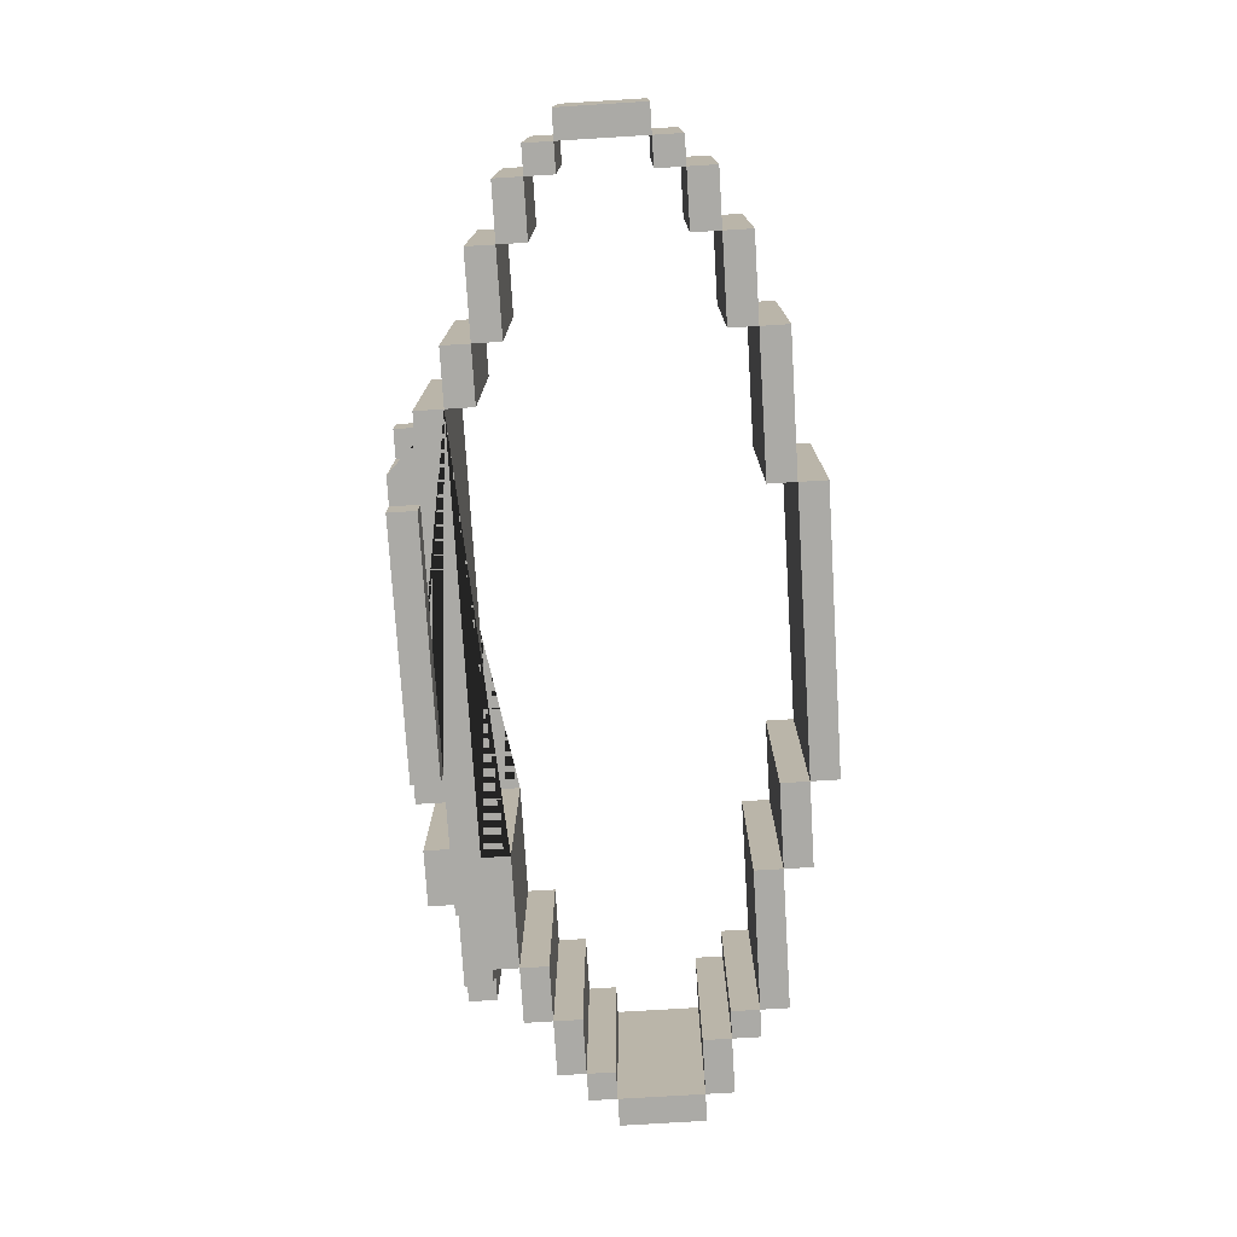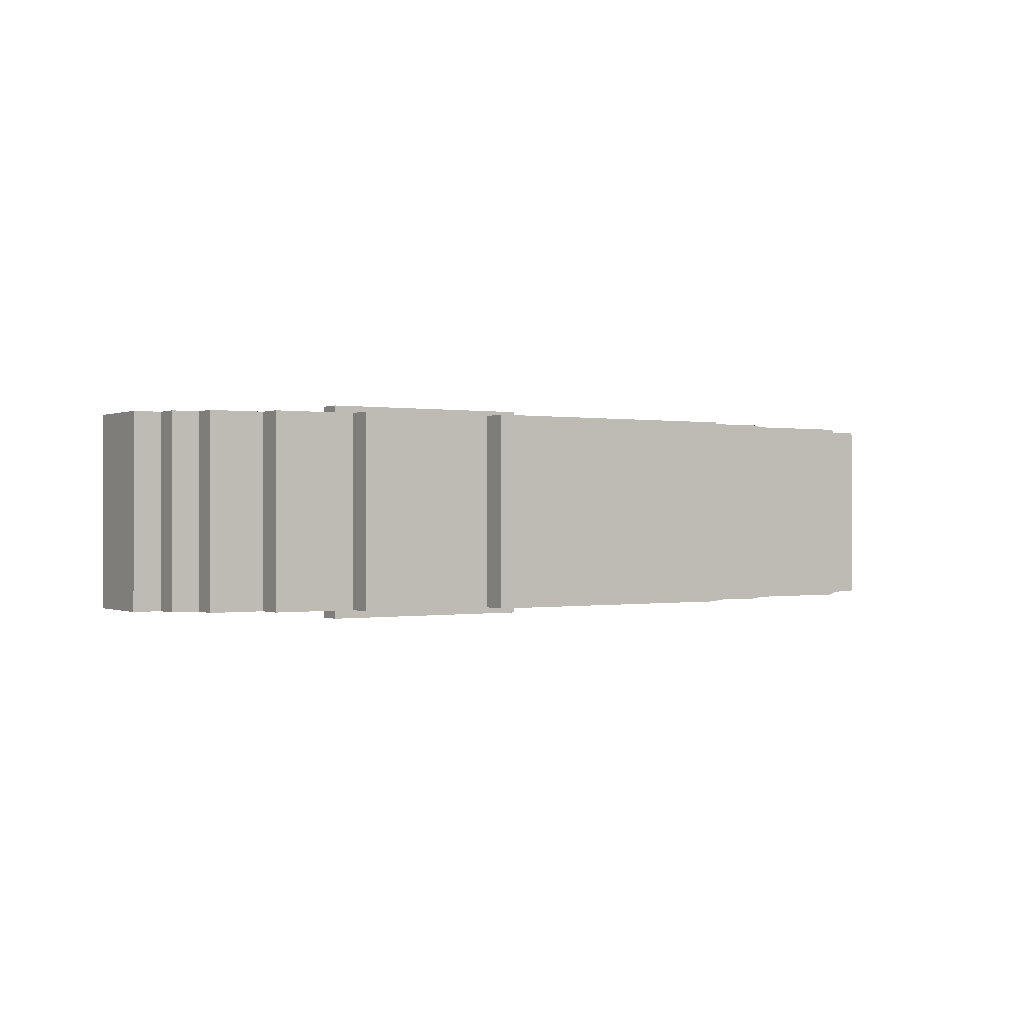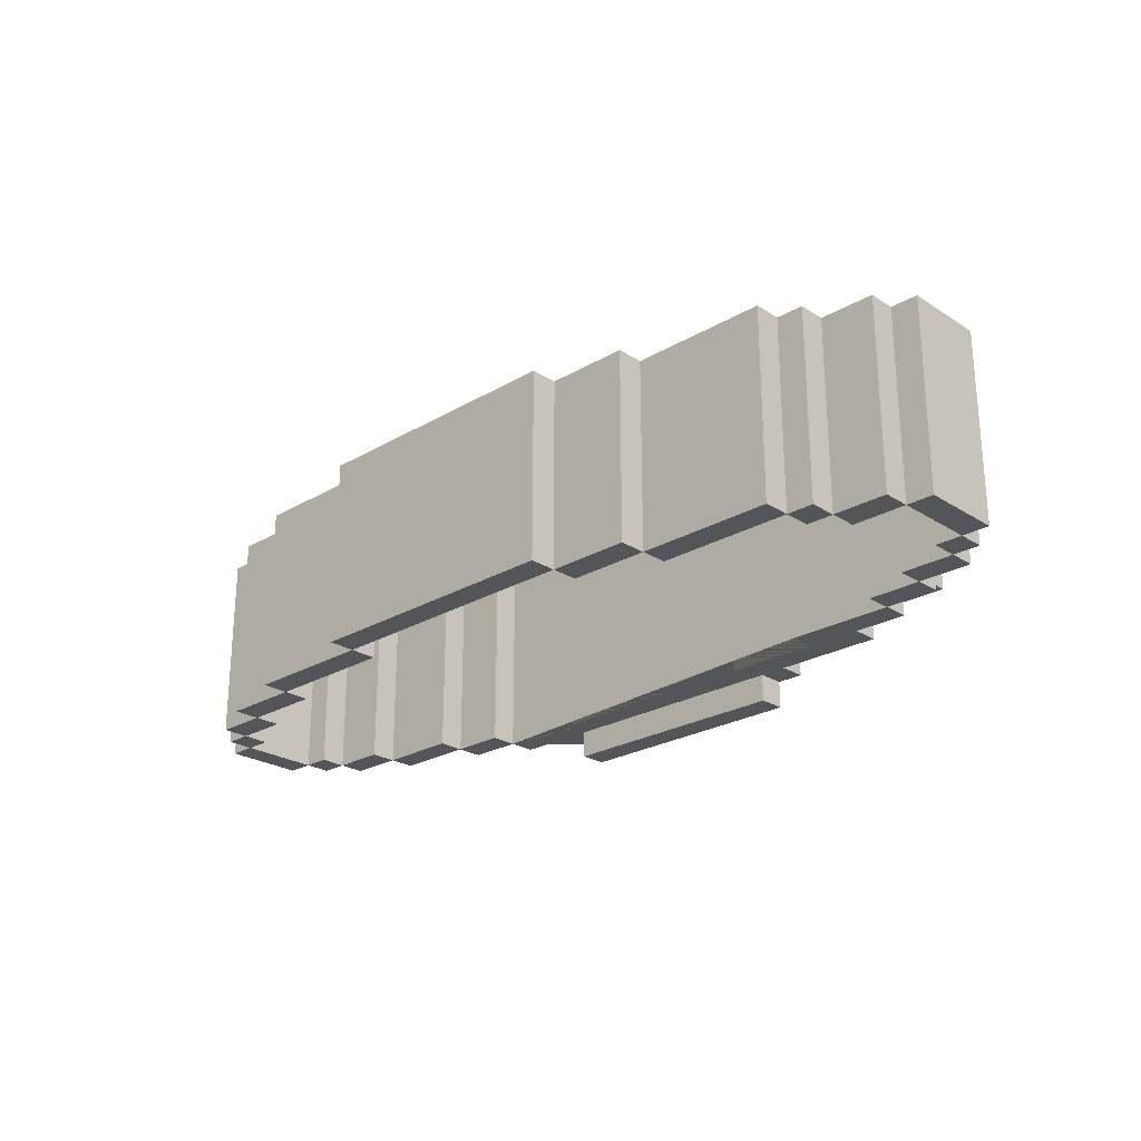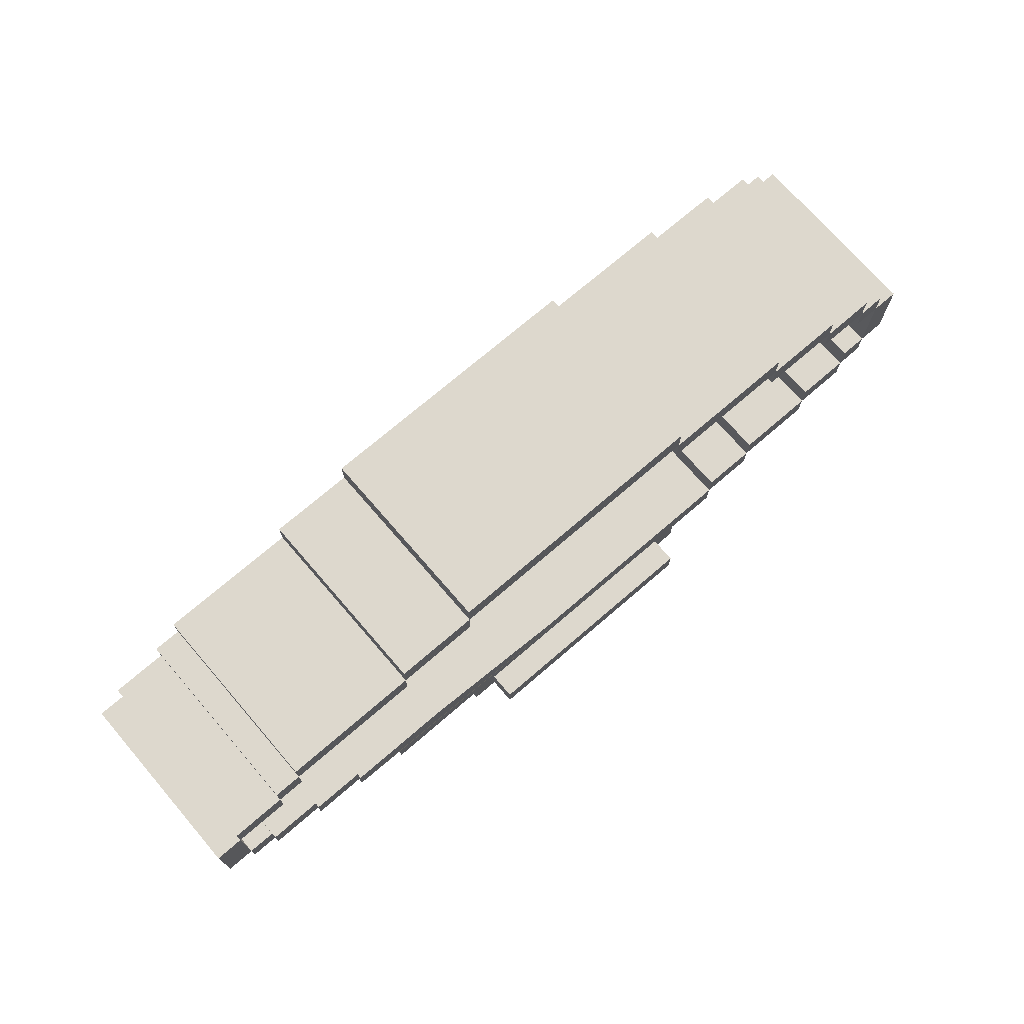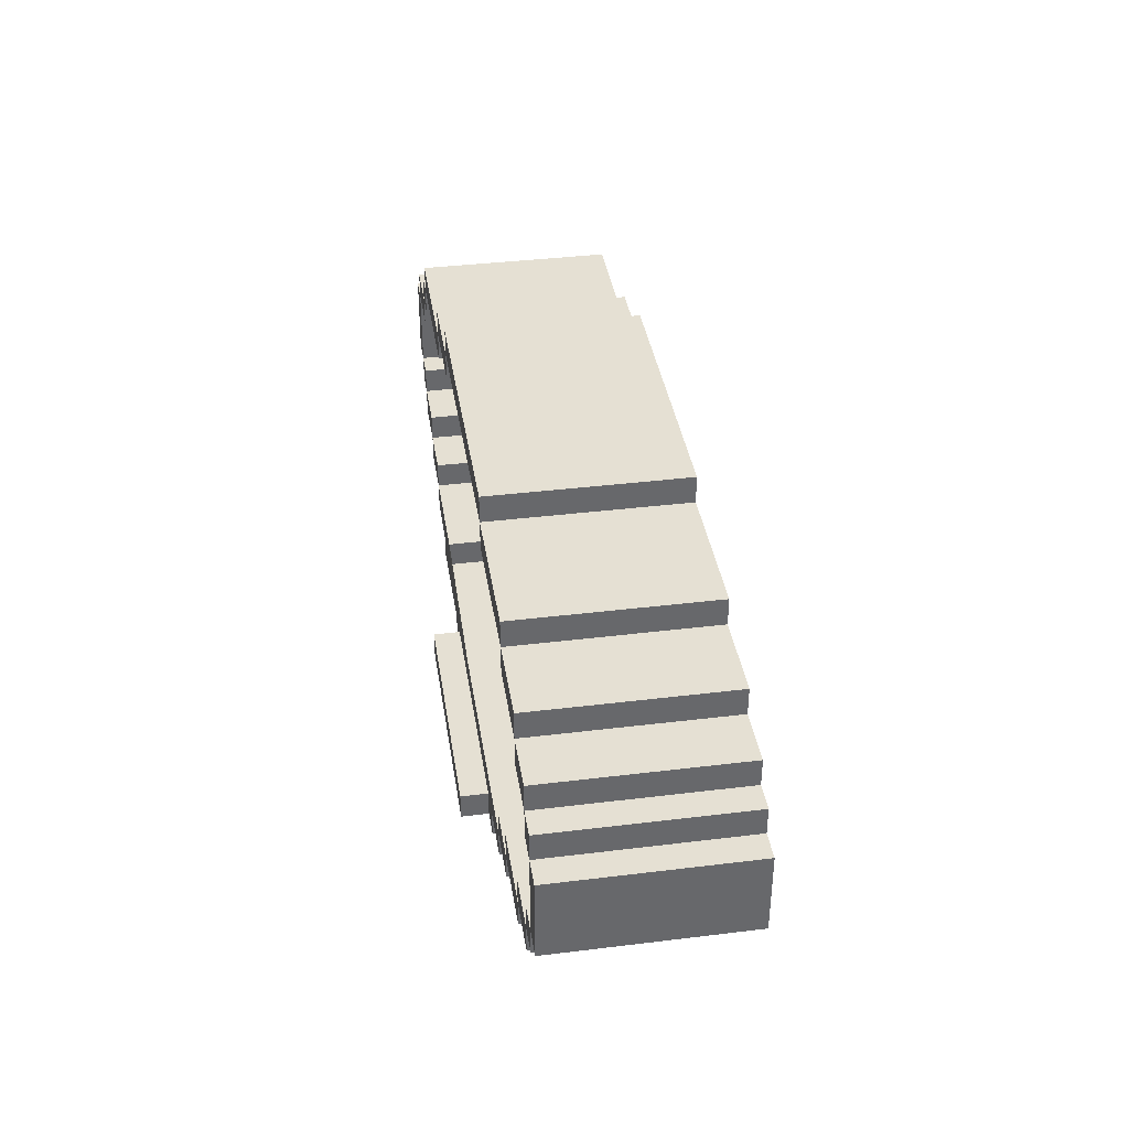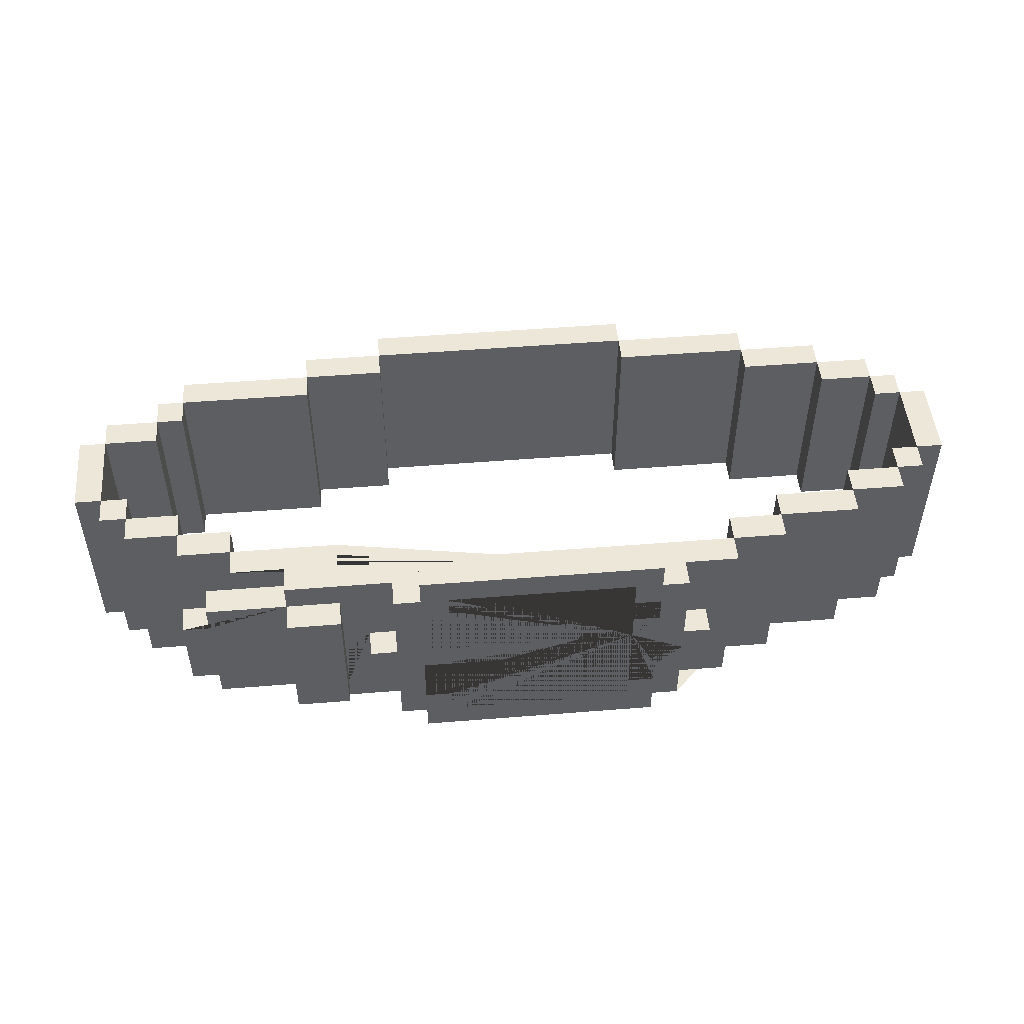
<metadata>
{"format":"obj","ext":"obj","renderer":"f3d","projection":"perspective","resolution":1024,"background":"white","views":[{"elev":-75.7,"azim":-86.5,"up":"+Y"},{"elev":-0.1,"azim":-33.0,"up":"+Y"},{"elev":-24.4,"azim":43.8,"up":"+Y"},{"elev":72.2,"azim":139.2,"up":"+Z"},{"elev":38.1,"azim":-98.8,"up":"+Z"},{"elev":49.6,"azim":174.9,"up":"+Y"}]}
</metadata>
<code>
o Belt_Leather_Studded
v 0.17 0.01 0.02
v 0.16 0.01 0.03
v 0.14 0.08 0.04
v 0.13 0.01 -0.04
v 0.12 0.03 -0.06
v 0.12 0.02 -0.06
v 0.12 0.03 -0.05
v 0.12 0.06 -0.05
v 0.11 0.07 -0.05
v 0.09 0.02 -0.06
v 0.09 0.01 -0.06
v 0.09 0.02 -0.05
v 0.09 0.02 -0.07
v 0.09 0.07 -0.06
v 0.09 0.08 -0.05
v 0.08 0.08 0.06
v 0.06 0.04 -0.06
v 0.05 0.01 -0.06
v 0.05 0.01 -0.07
v 0.05 0.08 -0.07
v 0.05 0.08 -0.06
v 0.04 0.01 -0.07
v 0.04 0.09 -0.07
v 0.01 0.03 -0.07
v -0.04 0.05 -0.06
v -0.04 0.05 -0.07
v -0.05 0.03 -0.07
v -0.05 0.07 -0.07
v -0.05 0.08 0.05
v -0.05 0.01 0.06
v -0.05 0.01 0.05
v -0.08 0.08 -0.05
v -0.1 0.01 0.05
v -0.1 0.01 -0.03
v -0.1 0.01 -0.04
v -0.1 0.08 -0.03
v -0.1 0.08 0.04
v -0.13 0.01 -0.02
v -0.13 0.01 0.04
v -0.15 0.01 -0.02
v -0.15 0.08 -0.02
v -0.15 0.08 0.03
v -0.16 0.08 -0.01
v 0.13 0.01 -0.03
v 0.13 0.01 -0.02
v 0.13 0.08 0.03
v 0.11 0.01 -0.03
v 0.11 0.08 -0.03
v 0.07 0.02 -0.07
v 0.07 0.01 -0.05
v 0.07 0.08 -0.05
v 0.05 0.08 0.05
v 0.04 0.02 -0.06
v 0.04 0.07 -0.07
v 0.04 0.07 -0.06
v 0.03 0.02 -0.07
v 0.03 0.07 -0.06
v 0.03 0.08 -0.07
v 0.03 0.08 -0.06
v -0.02 0.04 -0.07
v -0.02 0.05 -0.07
v -0.05 0.01 0.07
v -0.06 0.04 -0.07
v -0.06 0.05 -0.07
v -0.06 0.05 -0.06
v -0.06 0.08 -0.06
v -0.07 0.05 -0.06
v -0.08 0.01 -0.05
v -0.08 0.08 -0.06
v -0.13 0.08 -0.04
v -0.13 0.08 -0.03
v -0.15 0.08 0.04
v -0.16 0.08 -0.02
v -0.17 0.01 0.02
v 0.09 0.07 -0.07
v 0.07 0.07 -0.07
v 0.05 0.04 -0.07
v 0.06 0.05 -0.07
v 0.06 0.04 -0.07
v 0.05 0.05 -0.07
v 0.04 0.02 -0.07
v 0.04 0.05 -0.07
v 0.04 0.08 -0.07
v 0.03 0.01 -0.07
v 0.04 -0 -0.07
v 0.01 0.06 -0.07
v -0.04 0.04 -0.07
v -0.04 0.08 -0.07
v -0.05 0.01 -0.07
v -0.05 0.02 -0.07
v -0.05 0.06 -0.07
v -0.04 0.07 -0.07
v -0.05 0.09 -0.07
v 0.12 0.06 -0.06
v 0.07 0.02 -0.06
v 0.07 0.07 -0.06
v 0.06 0.05 -0.06
v 0.05 0.04 -0.06
v 0.05 0.05 -0.06
v 0.04 0.04 -0.06
v 0.01 0.03 -0.06
v 0.03 0.01 -0.06
v 0.01 0.05 -0.06
v 0.01 0.06 -0.06
v -0.02 0.04 -0.06
v -0.04 0.04 -0.06
v -0.04 0.06 -0.06
v -0.05 0.02 -0.06
v -0.07 0.04 -0.06
v -0.06 0.04 -0.06
v -0.06 0.01 -0.06
v 0.09 0.01 -0.05
v 0.11 0.02 -0.05
v 0.11 0.01 -0.05
v 0.09 0.07 -0.05
v 0.11 0.08 -0.05
v -0.1 0.08 -0.05
v 0.13 0.08 -0.04
v -0.1 0.08 -0.04
v -0.13 0.01 -0.04
v 0.15 0.01 -0.03
v 0.15 0.08 -0.03
v -0.13 0.01 -0.03
v -0.15 0.08 -0.03
v 0.16 0.08 -0.02
v 0.16 0.01 -0.02
v 0.15 0.08 -0.02
v -0.16 0.01 -0.02
v 0.16 0.01 -0.01
v 0.17 0.08 -0.01
v 0.16 0.08 -0.01
v -0.17 0.08 -0.01
v 0.16 0.01 0.02
v 0.14 0.08 0.02
v -0.15 0.01 0.02
v 0.13 0.01 0.03
v 0.14 0.01 0.03
v -0.15 0.01 0.03
v -0.13 0.01 0.03
v 0.08 0.01 0.05
v 0.04 0.01 -0.06
v 0.04 0.08 -0.06
v 0.04 0.09 -0.06
v -0.05 0.08 -0.06
v -0.05 0.09 -0.06
v 0.11 0.01 -0.04
v 0.07 0.01 -0.04
v -0.08 0.01 -0.04
v 0.13 0.08 -0.03
v -0.13 0.08 -0.02
v -0.15 0.01 -0.01
v -0.15 0.08 -0.01
v 0.17 0.08 0.02
v -0.16 0.01 0.02
v -0.16 0.08 0.02
v -0.17 0.08 0.02
v 0.16 0.08 0.03
v -0.16 0.08 0.03
v 0.14 0.01 0.04
v -0.15 0.01 0.04
v 0.13 0.01 0.05
v 0.08 0.08 0.05
v -0.1 0.08 0.05
v -0.13 0.01 0.05
v -0.13 0.08 0.05
v -0.1 0.01 0.06
v -0.1 0.08 0.06
v 0.05 0.01 0.07
v 0.05 0.08 0.07
v 0.04 -0 -0.06
v -0.05 -0 -0.07
v -0.05 -0 -0.06
v -0.05 0.01 -0.06
v -0.06 0.01 -0.07
v -0.08 0.01 -0.06
v -0.1 0.01 -0.05
v 0.15 0.01 -0.02
v -0.15 0.01 -0.03
v 0.15 0.01 -0.01
v -0.16 0.01 -0.01
v 0.17 0.01 -0.01
v -0.17 0.01 -0.01
v 0.14 0.01 0.02
v -0.16 0.01 0.03
v 0.13 0.01 0.04
v 0.08 0.01 0.04
v -0.1 0.01 0.04
v 0.08 0.01 0.06
v 0.05 0.01 0.05
v 0.05 0.01 0.06
v 0.12 0.02 -0.05
v -0.02 0.03 -0.07
v -0.02 0.03 -0.06
v -0.04 0.03 -0.06
v -0.04 0.03 -0.07
v -0.05 0.03 -0.06
v 0.13 0.03 -0.05
v 0.13 0.03 -0.06
v 0.01 0.04 -0.07
v 0.04 0.04 -0.07
v 0.01 0.04 -0.06
v -0.07 0.04 -0.07
v 0.03 0.07 -0.07
v -0.04 0.07 -0.06
v -0.05 0.07 -0.06
v -0.04 0.08 -0.06
v -0.04 0.01 -0.07
v -0.04 0.01 -0.06
v 0.03 0.02 -0.06
v -0.04 0.02 -0.07
v -0.04 0.02 -0.06
v 0.01 0.05 -0.07
v 0.04 0.05 -0.06
v -0.02 0.05 -0.06
v -0.07 0.05 -0.07
v -0.02 0.06 -0.07
v -0.02 0.06 -0.06
v -0.04 0.06 -0.07
v -0.05 0.06 -0.06
v 0.13 0.06 -0.06
v 0.13 0.06 -0.05
v 0.12 0.07 -0.06
v 0.12 0.07 -0.05
v -0.05 0.08 -0.07
v -0.06 0.08 -0.07
v 0.09 0.08 -0.06
v 0.11 0.08 -0.04
v 0.07 0.08 -0.04
v -0.08 0.08 -0.04
v 0.13 0.08 -0.02
v 0.15 0.08 -0.01
v 0.16 0.08 0.02
v 0.14 0.08 0.03
v -0.15 0.08 0.02
v 0.13 0.08 0.04
v -0.13 0.08 0.03
v -0.13 0.08 0.04
v 0.08 0.08 0.04
v 0.13 0.08 0.05
v 0.05 0.08 0.06
v -0.05 0.08 0.06
v -0.05 0.08 0.07
f 221 197 198 220
f 47 146 4 44
f 39 237 72 160
f 215 67 65 64
f 238 186 140 162
f 15 116 9 115
f 166 30 241 167
f 56 209 53 81
f 57 203 54 55
f 40 38 150 41
f 106 87 60 105
f 12 112 11 10
f 133 129 181 1
f 43 155 154 180
f 120 70 119 35
f 6 191 113 12 10
f 62 242 241 30
f 179 177 126 129
f 102 209 56 84
f 196 27 195 194
f 137 2 157 233
f 62 30 190 168
f 38 123 71 150
f 35 119 117 176
f 209 102 208 211 108 196 194 106 105 193 101 201 100 53
f 239 161 185 235
f 160 138 139 39
f 149 230 127 122
f 42 158 184 138
f 223 8 94 222
f 237 39 139 236
f 104 103 212 86
f 149 44 4 118
f 80 99 97 78
f 47 48 227 146
f 185 136 137 159
f 213 55 54 82
f 205 219 91 28
f 193 105 60 192
f 227 48 149 118
f 152 151 40 41
f 63 202 215 64 26 61 199 24 192 60 87 195 27
f 93 145 143 23
f 7 191 6 5
f 124 41 150 71
f 26 25 214 61
f 14 222 94 220 198 5 6 10
f 166 167 163 33
f 98 18 19 77
f 141 173 172 170
f 188 140 162 16
f 240 190 188 16
f 53 100 200 81
f 134 233 157 232
f 106 194 195 87
f 235 185 186 238
f 131 231 179 129
f 14 115 9 223 222
f 162 140 189 52
f 98 77 79 17
f 127 231 131 125
f 42 138 160 72
f 140 161 239 162
f 7 5 198 197
f 33 187 37 163
f 29 31 33 163
f 149 122 121 44
f 132 43 180 182
f 90 108 211 210
f 133 183 134 232
f 206 88 58 59
f 146 227 228 147
f 184 158 155 154
f 212 103 213 82
f 68 175 111 174 89 173 141 22 19 18 11 112 114 146 147 50
f 73 43 152 41
f 187 39 237 37
f 164 39 187 33
f 70 120 123 71
f 214 217 216 61
f 123 120 35 34
f 111 110 63 174
f 148 68 32 229
f 113 9 116 227 146 114
f 36 34 35 119
f 190 240 52 189
f 211 208 207 210
f 46 235 3 233
f 91 219 107 218
f 168 190 240 169
f 131 129 126 125
f 183 137 233 134
f 131 130 181 129
f 26 64 225 224 93 23 83 20 80 78 79 77 19 22 85 171 89 174 63 27 90 210 207 84 56 81 200 199 61 216 86 212 82 54 203 58 88 92 28 91 218
f 177 127 230 45
f 237 165 163 37
f 74 182 180 154
f 71 123 34 36
f 3 235 185 159
f 138 135 234 42
f 143 142 83 23
f 117 119 229 32
f 193 192 24 101
f 95 96 76 49
f 35 176 68 148
f 207 208 102 84
f 128 180 43 73
f 70 71 36 119
f 137 183 133 2
f 7 197 221 8 223 9 113 191
f 157 2 133 232
f 15 115 14 226
f 47 44 149 48
f 133 232 131 129
f 166 33 31 30
f 141 170 85 22
f 125 126 177 127
f 206 204 92 88
f 241 30 31 29
f 213 103 104 217 214 25 107 219 205 204 206 59 57 55
f 153 232 133 1
f 164 165 237 39
f 12 113 114 112
f 40 41 124 178
f 76 75 13 49
f 184 154 135 138
f 216 217 104 86
f 172 171 85 170
f 144 224 225 66 69 32 51 228 227 116 15 226 21 20 83 142
f 57 59 58 203
f 175 69 66 65 67 109 110 111
f 135 154 155 234
f 159 137 233 3
f 131 232 153 130
f 165 164 33 163
f 62 168 169 242
f 71 123 178 124
f 76 96 14 75
f 45 230 149 44
f 74 156 132 182
f 42 72 237 236
f 201 199 200 100
f 152 43 180 151
f 155 156 74 154
f 94 8 221 220
f 177 179 231 127
f 128 73 41 40
f 32 68 50 51
f 146 227 118 4
f 190 189 140 188
f 1 181 130 153
f 176 117 32 68
f 95 49 13 10
f 40 178 123 38
f 172 173 89 171
f 132 156 155 43
f 185 235 46 136
f 21 99 80 20
f 144 145 93 224
f 97 99 21 226 14 96 95 10 11 18 98 17
f 241 242 169 240
f 163 167 241 29
f 97 17 79 78
f 155 158 42 234
f 46 233 137 136
f 107 25 26 218
f 196 108 90 27
f 147 228 51 50
f 177 121 122 127
f 140 186 185 161
f 109 202 63 110
f 14 10 13 75
f 109 67 215 202
f 205 28 92 204
f 236 139 138 42
f 52 240 16 162
f 35 148 229 119
f 45 44 121 177
f 180 128 40 151
f 238 162 239 235
f 201 101 24 199
f 65 66 225 64
f 32 69 175 68
f 240 190 30 241
f 143 145 144 142

</code>
